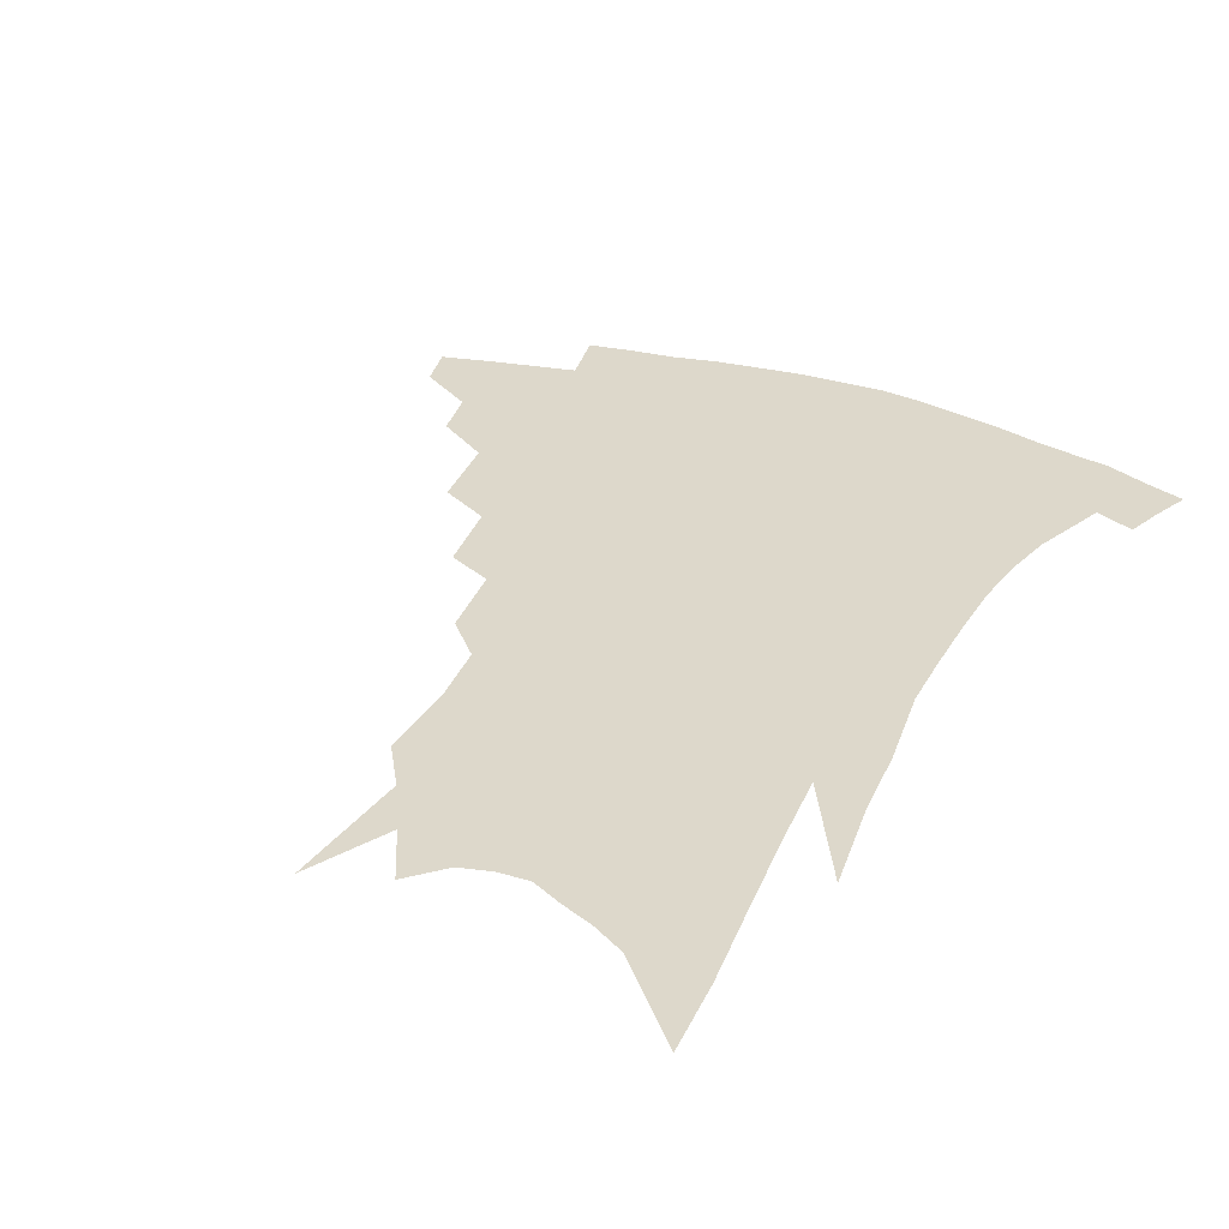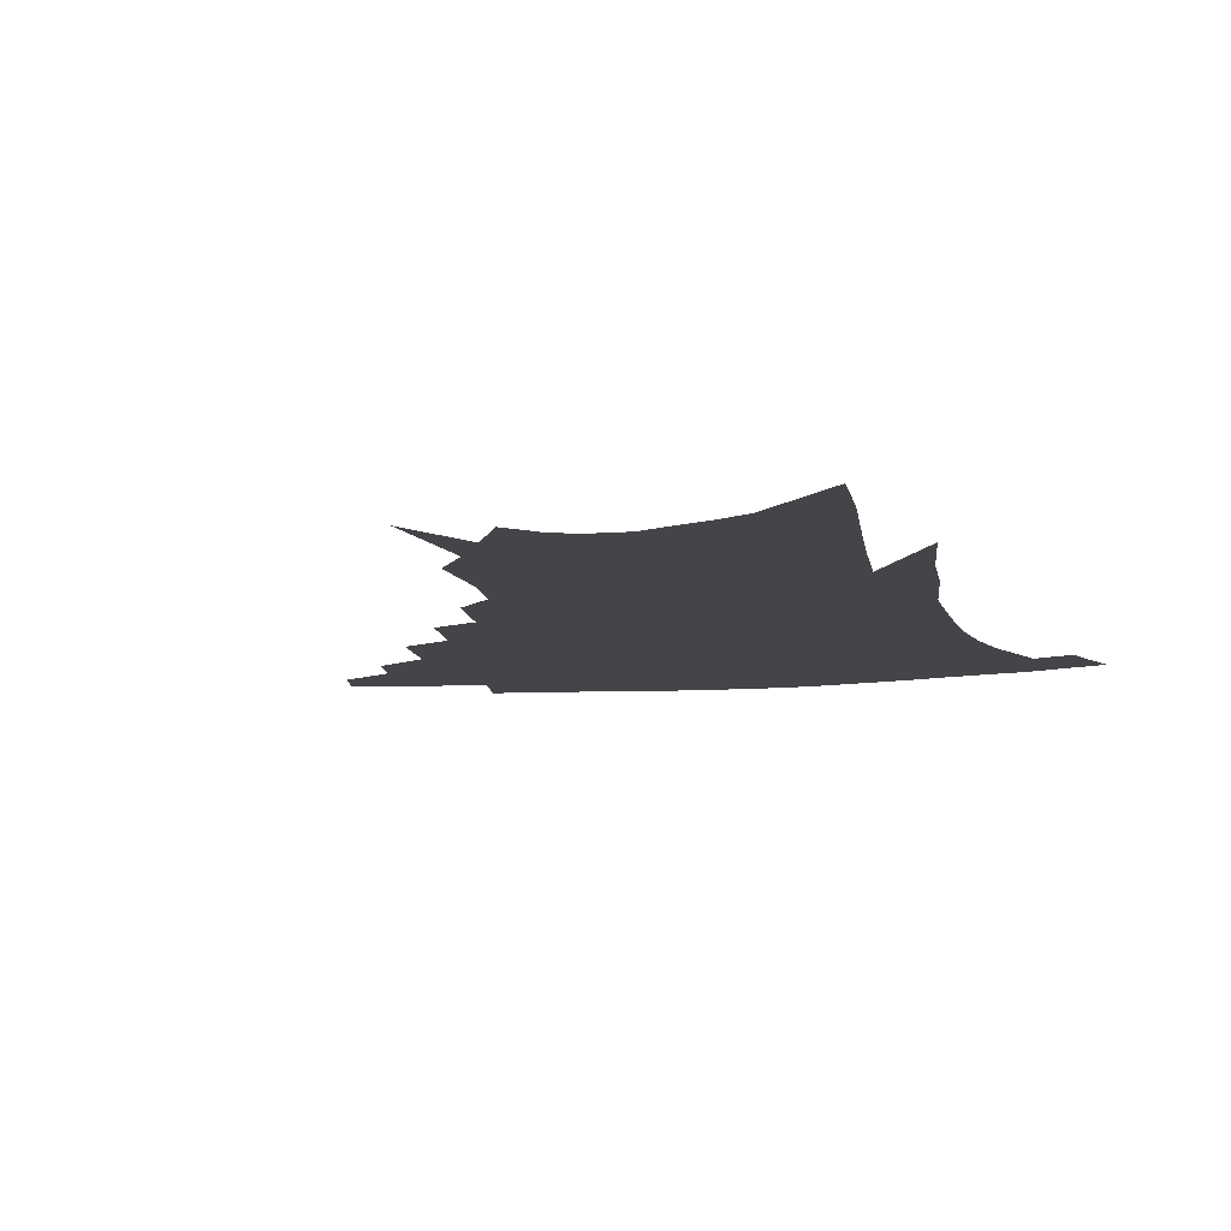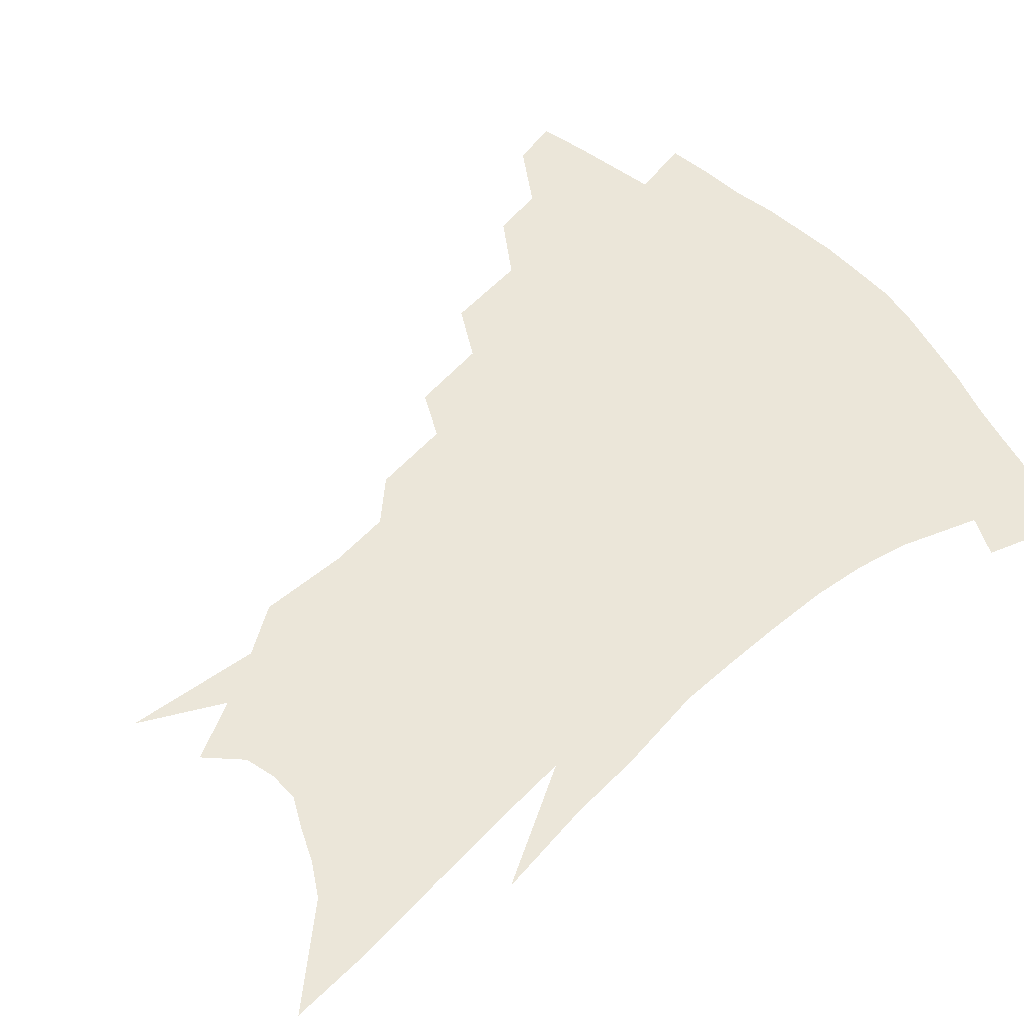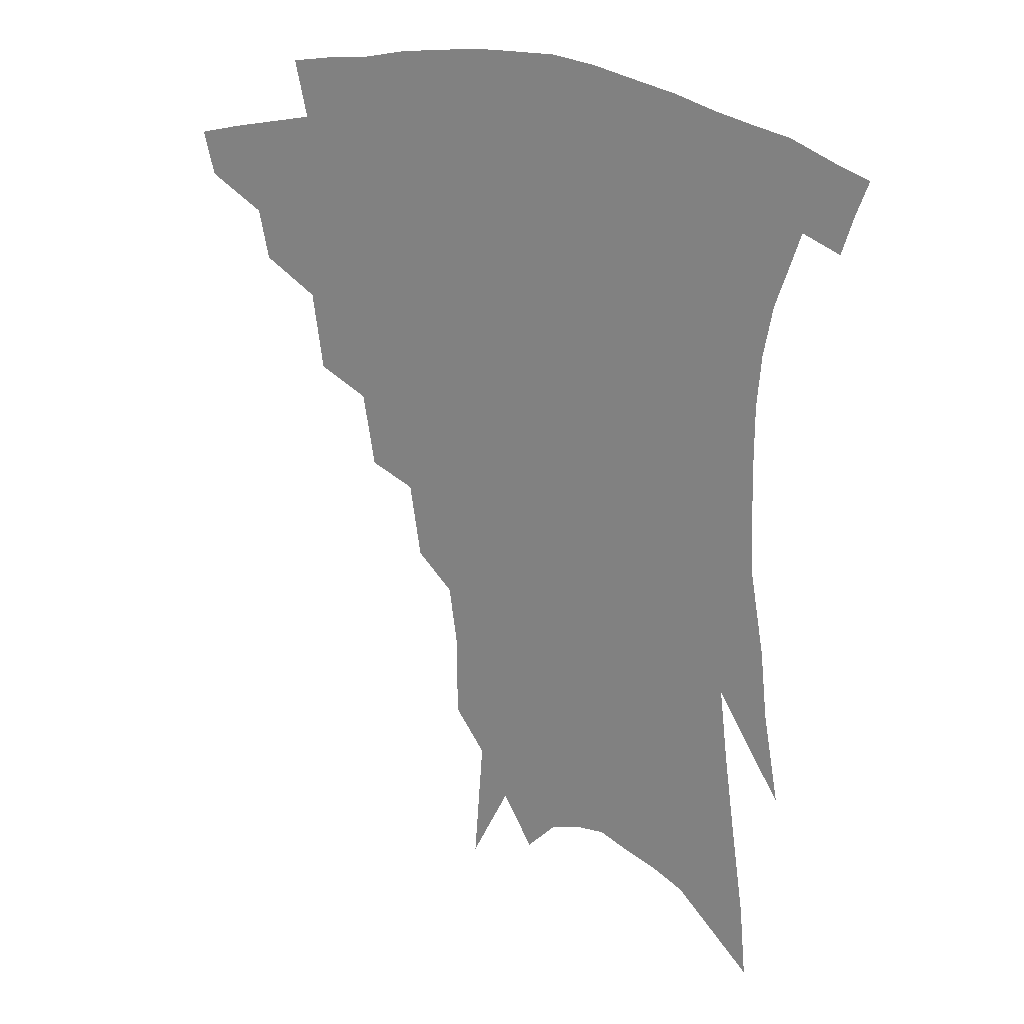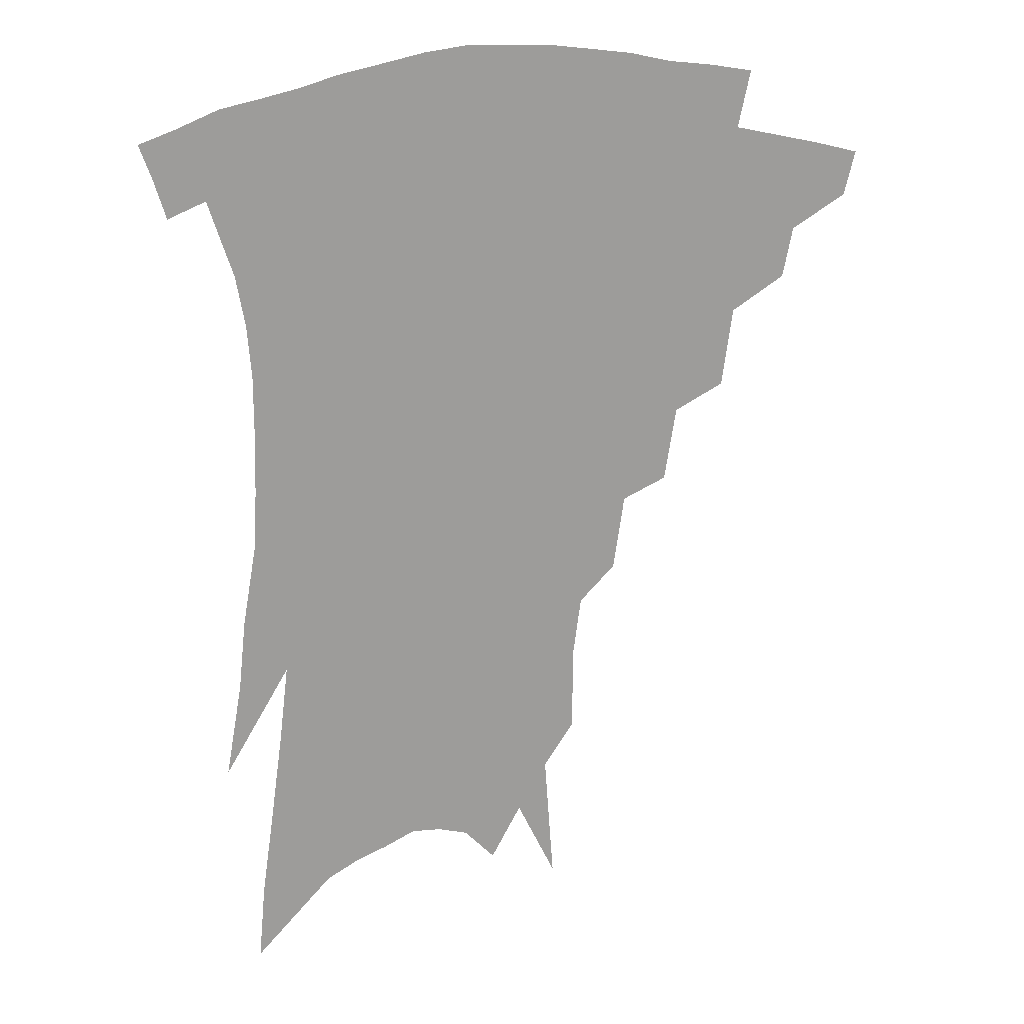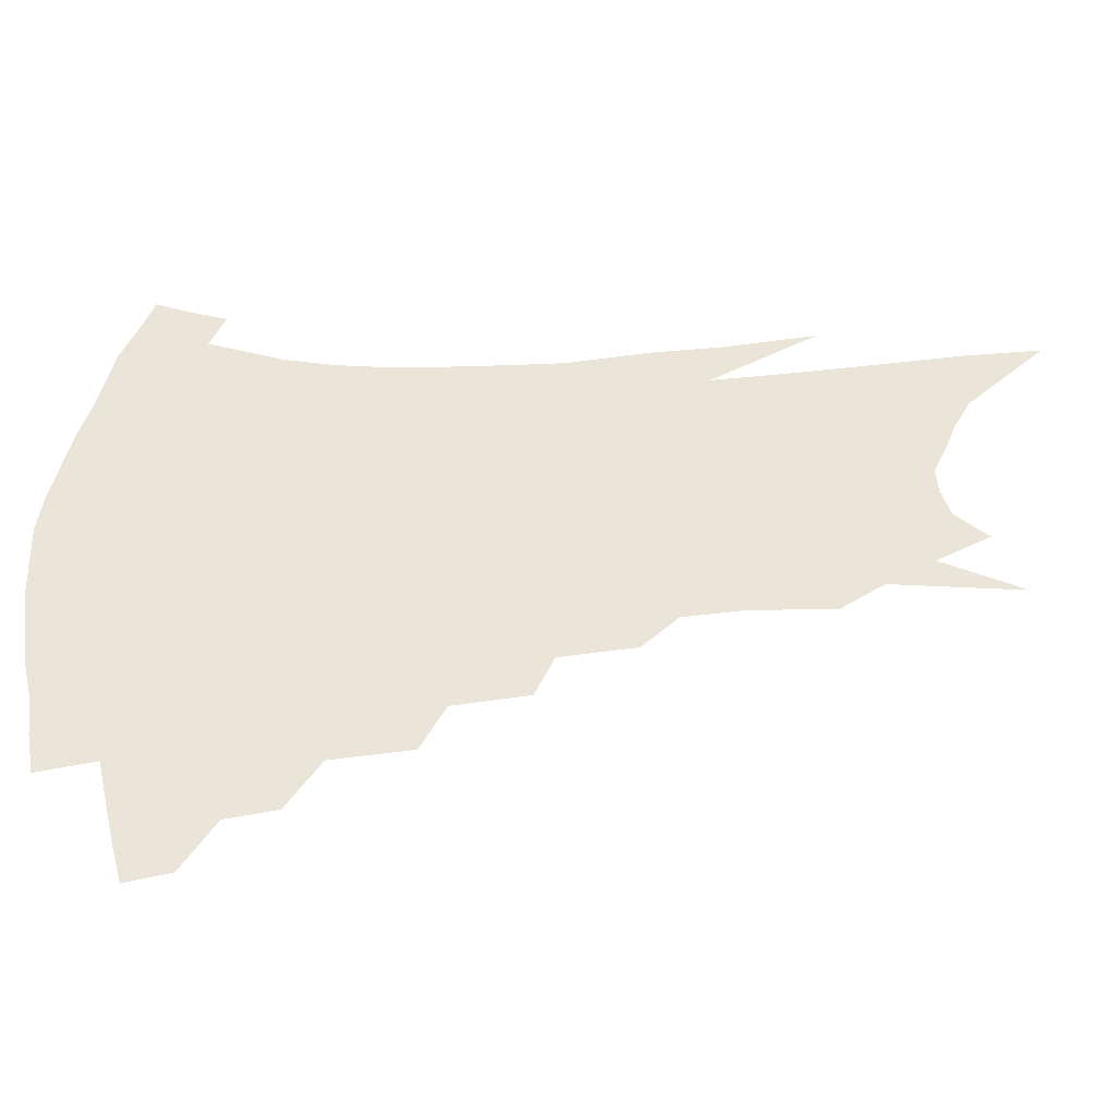
<metadata>
{"format":"obj","ext":"obj","renderer":"f3d","projection":"perspective","resolution":1024,"background":"white","views":[{"elev":31.2,"azim":26.3,"up":"+Z"},{"elev":-9.0,"azim":15.1,"up":"+Z"},{"elev":56.1,"azim":49.7,"up":"+Z"},{"elev":23.7,"azim":27.9,"up":"+Y"},{"elev":19.5,"azim":165.2,"up":"+Y"},{"elev":45.4,"azim":-90.8,"up":"+Z"}]}
</metadata>
<code>
v 469.4 330.7 0
v 465.9 344.8 0
v 490.2 304 0
v 486.9 320 0
v 483.6 334.3 0
v 479.8 348.4 0
v 510.7 267.9 0
v 507.2 293.2 0
v 503.8 309.8 0
v 500.6 324.2 0
v 497.2 337.8 0
v 494.1 351.6 0
v 530.3 236 0
v 526.4 259.8 0
v 522.3 278.2 0
v 519.7 299.8 0
v 516.8 314.4 0
v 513.8 327.6 0
v 511 340.9 0
v 507.8 354.7 0
v 503.9 372.9 0
v 548 205.4 0
v 544.4 229.5 0
v 539.9 246.5 0
v 537.7 272.2 0
v 534.5 287.7 0
v 531.9 302.9 0
v 529.3 317.4 0
v 526.8 330.7 0
v 524.3 343.6 0
v 521.2 357.3 0
v 517.6 375.3 0
v 562.2 147.2 0
v 562 174.7 0
v 559.5 193.7 0
v 556.6 218.4 0
v 553.5 240.6 0
v 551 261.9 0
v 548.8 279.7 0
v 546.6 294.3 0
v 544.1 306.9 0
v 541.8 319.9 0
v 539.6 332.7 0
v 537.5 346.1 0
v 534.5 360.9 0
v 531.5 377 0
v 569 91.13 0
v 572 132.9 0
v 571.8 161.3 0
v 570.6 185.8 0
v 568.1 208 0
v 565.3 225.7 0
v 563 248.9 0
v 561.2 268 0
v 559.5 283.7 0
v 557.9 297 0
v 556.6 310.8 0
v 554.8 322.9 0
v 552.6 335.2 0
v 551 348.2 0
v 548.2 362.8 0
v 544.9 380 0
v 581.4 117 0
v 581.3 143.4 0
v 581 175.2 0
v 579 195 0
v 576.7 215.3 0
v 574.5 235.4 0
v 572.6 253.9 0
v 571.6 274.2 0
v 569.9 285.5 0
v 569.2 300.1 0
v 568.3 313 0
v 567.3 325.1 0
v 567.1 337.3 0
v 564 350.2 0
v 562 363.7 0
v 558.4 381.8 0
v 591.1 99.41 0
v 591.4 129.7 0
v 590.6 155.2 0
v 589.4 179.7 0
v 587.5 203 0
v 585.5 221.7 0
v 583.8 243.4 0
v 582.4 259.2 0
v 581.5 276.6 0
v 580.7 288.7 0
v 580.5 303.2 0
v 579.5 314.4 0
v 578.8 325.6 0
v 578.6 338.4 0
v 576.6 351.4 0
v 575.1 364.1 0
v 571.7 383.5 0
v 600.9 109.7 0
v 600.4 135 0
v 599.3 160.7 0
v 597.8 183 0
v 596.1 204.1 0
v 594.3 224.2 0
v 592.9 243.1 0
v 591.9 262.9 0
v 591.3 277.3 0
v 591.1 290.5 0
v 591.1 304.6 0
v 590.5 315.2 0
v 590.5 327 0
v 590.5 339.1 0
v 589 352.3 0
v 587.6 366 0
v 585.1 384 0
v 610.2 112.4 0
v 609.3 138.5 0
v 608 161.5 0
v 606.3 186.3 0
v 604.6 208.2 0
v 603.1 227.1 0
v 602.1 247.9 0
v 601.4 262.9 0
v 601.1 276.6 0
v 601.2 292 0
v 601.5 304.9 0
v 602 316.6 0
v 601.9 327.8 0
v 602 339.4 0
v 601.3 352.6 0
v 600.6 366.4 0
v 598.5 384.3 0
v 619.8 112.9 0
v 618.2 140.4 0
v 616.7 162.8 0
v 614.7 188.4 0
v 613.3 208.4 0
v 611.9 228.5 0
v 611 247.8 0
v 610.8 262.7 0
v 610.8 278.6 0
v 611.2 292.5 0
v 611.8 304 0
v 612.8 317.1 0
v 613.5 328.4 0
v 613.6 340.1 0
v 613.6 352.4 0
v 614.3 364.9 0
v 612.2 382.5 0
v 629.8 108.3 0
v 627.4 138.2 0
v 625.4 163 0
v 623.3 189.1 0
v 621.9 209.1 0
v 620.8 227.8 0
v 620.1 246.3 0
v 620.1 261 0
v 620.3 276.7 0
v 620.9 290.4 0
v 622 303.3 0
v 623.2 315.7 0
v 624.8 328 0
v 626.2 338.9 0
v 627 350.4 0
v 628.3 361.9 0
v 626.2 379.5 0
v 639.9 104.3 0
v 637 134.2 0
v 634.4 161.3 0
v 632.2 186.2 0
v 630.8 206.7 0
v 630 224.6 0
v 629.6 241.7 0
v 629.4 258.5 0
v 629.6 275.8 0
v 630.5 288.5 0
v 632 303.4 0
v 633.7 315.3 0
v 635.5 326.7 0
v 637.4 337.7 0
v 639.3 348.7 0
v 640.2 360.5 0
v 639.4 376.7 0
v 650.3 98.53 0
v 647.6 126.1 0
v 644.1 155.6 0
v 641.7 180.3 0
v 640.3 201.2 0
v 639.5 219.6 0
v 639 237 0
v 638.8 254.2 0
v 638.7 273 0
v 639.7 287.7 0
v 641.3 300.3 0
v 643.6 314.1 0
v 645.9 325.1 0
v 648.4 336.1 0
v 650.9 346.9 0
v 651.9 358.8 0
v 652.7 372.9 0
v 662.5 85.7 0
v 659.6 113.3 0
v 655.3 144.6 0
v 653 168.6 0
v 650.8 191.6 0
v 649.6 211.6 0
v 648.5 231.1 0
v 648 249.8 0
v 648 267.6 0
v 648.8 283.8 0
v 650.4 300.1 0
v 653 311 0
v 655.9 323 0
v 658.6 333.8 0
v 661.9 344.8 0
v 663.3 357.6 0
v 665 370.1 0
v 675.2 72.31 0
v 673 97.12 0
v 668.8 127.3 0
v 665.1 154.7 0
v 662.3 179.2 0
v 660.5 201.4 0
v 658.9 222.4 0
v 658.6 239.9 0
v 658 259.1 0
v 658.1 277.4 0
v 659.1 294.6 0
v 662.1 306.4 0
v 665.3 320.4 0
v 668.7 331.5 0
v 671.9 342.5 0
v 674.7 354.7 0
v 676.8 367.6 0
v 683.5 143.6 0
v 678.2 174.4 0
v 675.9 197.1 0
v 671.2 225.1 0
v 670.4 243.5 0
v 669.9 262.4 0
v 669.9 281.6 0
v 671.3 298.5 0
v 674.2 314.9 0
v 678.3 327.3 0
v 682.2 339.3 0
v 686.7 350.5 0
v 691 361.8 0
v 694.4 334.3 0
v 698.1 346.6 0
v 702.2 357.8 0
f 4 5 1
f 1 5 2
f 5 6 2
f 8 9 3
f 3 9 4
f 9 10 4
f 4 10 5
f 10 11 5
f 5 11 6
f 11 12 6
f 14 15 7
f 7 15 8
f 15 16 8
f 8 16 9
f 16 17 9
f 9 17 10
f 17 18 10
f 10 18 11
f 18 19 11
f 11 19 12
f 19 20 12
f 23 24 13
f 13 24 14
f 24 25 14
f 14 25 15
f 25 26 15
f 15 26 16
f 26 27 16
f 16 27 17
f 27 28 17
f 17 28 18
f 28 29 18
f 18 29 19
f 29 30 19
f 19 30 20
f 30 31 20
f 20 31 21
f 31 32 21
f 35 36 22
f 22 36 23
f 36 37 23
f 23 37 24
f 37 38 24
f 24 38 25
f 38 39 25
f 25 39 26
f 39 40 26
f 26 40 27
f 40 41 27
f 27 41 28
f 41 42 28
f 28 42 29
f 42 43 29
f 29 43 30
f 43 44 30
f 30 44 31
f 44 45 31
f 31 45 32
f 45 46 32
f 48 49 33
f 33 49 34
f 49 50 34
f 34 50 35
f 50 51 35
f 35 51 36
f 51 52 36
f 36 52 37
f 52 53 37
f 37 53 38
f 53 54 38
f 38 54 39
f 54 55 39
f 39 55 40
f 55 56 40
f 40 56 41
f 56 57 41
f 41 57 42
f 57 58 42
f 42 58 43
f 58 59 43
f 43 59 44
f 59 60 44
f 44 60 45
f 60 61 45
f 45 61 46
f 61 62 46
f 47 63 48
f 63 64 48
f 48 64 49
f 64 65 49
f 49 65 50
f 65 66 50
f 50 66 51
f 66 67 51
f 51 67 52
f 67 68 52
f 52 68 53
f 68 69 53
f 53 69 54
f 69 70 54
f 54 70 55
f 70 71 55
f 55 71 56
f 71 72 56
f 56 72 57
f 72 73 57
f 57 73 58
f 73 74 58
f 58 74 59
f 74 75 59
f 59 75 60
f 75 76 60
f 60 76 61
f 76 77 61
f 61 77 62
f 77 78 62
f 79 80 63
f 63 80 64
f 80 81 64
f 64 81 65
f 81 82 65
f 65 82 66
f 82 83 66
f 66 83 67
f 83 84 67
f 67 84 68
f 84 85 68
f 68 85 69
f 85 86 69
f 69 86 70
f 86 87 70
f 70 87 71
f 87 88 71
f 71 88 72
f 88 89 72
f 72 89 73
f 89 90 73
f 73 90 74
f 90 91 74
f 74 91 75
f 91 92 75
f 75 92 76
f 92 93 76
f 76 93 77
f 93 94 77
f 77 94 78
f 94 95 78
f 79 96 80
f 96 97 80
f 80 97 81
f 97 98 81
f 81 98 82
f 98 99 82
f 82 99 83
f 99 100 83
f 83 100 84
f 100 101 84
f 84 101 85
f 101 102 85
f 85 102 86
f 102 103 86
f 86 103 87
f 103 104 87
f 87 104 88
f 104 105 88
f 88 105 89
f 105 106 89
f 89 106 90
f 106 107 90
f 90 107 91
f 107 108 91
f 91 108 92
f 108 109 92
f 92 109 93
f 109 110 93
f 93 110 94
f 110 111 94
f 94 111 95
f 111 112 95
f 96 113 97
f 113 114 97
f 97 114 98
f 114 115 98
f 98 115 99
f 115 116 99
f 99 116 100
f 116 117 100
f 100 117 101
f 117 118 101
f 101 118 102
f 118 119 102
f 102 119 103
f 119 120 103
f 103 120 104
f 120 121 104
f 104 121 105
f 121 122 105
f 105 122 106
f 122 123 106
f 106 123 107
f 123 124 107
f 107 124 108
f 124 125 108
f 108 125 109
f 125 126 109
f 109 126 110
f 126 127 110
f 110 127 111
f 127 128 111
f 111 128 112
f 128 129 112
f 113 130 114
f 130 131 114
f 114 131 115
f 131 132 115
f 115 132 116
f 132 133 116
f 116 133 117
f 133 134 117
f 117 134 118
f 134 135 118
f 118 135 119
f 135 136 119
f 119 136 120
f 136 137 120
f 120 137 121
f 137 138 121
f 121 138 122
f 138 139 122
f 122 139 123
f 139 140 123
f 123 140 124
f 140 141 124
f 124 141 125
f 141 142 125
f 125 142 126
f 142 143 126
f 126 143 127
f 143 144 127
f 127 144 128
f 144 145 128
f 128 145 129
f 145 146 129
f 130 147 131
f 147 148 131
f 131 148 132
f 148 149 132
f 132 149 133
f 149 150 133
f 133 150 134
f 150 151 134
f 134 151 135
f 151 152 135
f 135 152 136
f 152 153 136
f 136 153 137
f 153 154 137
f 137 154 138
f 154 155 138
f 138 155 139
f 155 156 139
f 139 156 140
f 156 157 140
f 140 157 141
f 157 158 141
f 141 158 142
f 158 159 142
f 142 159 143
f 159 160 143
f 143 160 144
f 160 161 144
f 144 161 145
f 161 162 145
f 145 162 146
f 162 163 146
f 147 164 148
f 164 165 148
f 148 165 149
f 165 166 149
f 149 166 150
f 166 167 150
f 150 167 151
f 167 168 151
f 151 168 152
f 168 169 152
f 152 169 153
f 169 170 153
f 153 170 154
f 170 171 154
f 154 171 155
f 171 172 155
f 155 172 156
f 172 173 156
f 156 173 157
f 173 174 157
f 157 174 158
f 174 175 158
f 158 175 159
f 175 176 159
f 159 176 160
f 176 177 160
f 160 177 161
f 177 178 161
f 161 178 162
f 178 179 162
f 162 179 163
f 179 180 163
f 164 181 165
f 181 182 165
f 165 182 166
f 182 183 166
f 166 183 167
f 183 184 167
f 167 184 168
f 184 185 168
f 168 185 169
f 185 186 169
f 169 186 170
f 186 187 170
f 170 187 171
f 187 188 171
f 171 188 172
f 188 189 172
f 172 189 173
f 189 190 173
f 173 190 174
f 190 191 174
f 174 191 175
f 191 192 175
f 175 192 176
f 192 193 176
f 176 193 177
f 193 194 177
f 177 194 178
f 194 195 178
f 178 195 179
f 195 196 179
f 179 196 180
f 196 197 180
f 181 198 182
f 198 199 182
f 182 199 183
f 199 200 183
f 183 200 184
f 200 201 184
f 184 201 185
f 201 202 185
f 185 202 186
f 202 203 186
f 186 203 187
f 203 204 187
f 187 204 188
f 204 205 188
f 188 205 189
f 205 206 189
f 189 206 190
f 206 207 190
f 190 207 191
f 207 208 191
f 191 208 192
f 208 209 192
f 192 209 193
f 209 210 193
f 193 210 194
f 210 211 194
f 194 211 195
f 211 212 195
f 195 212 196
f 212 213 196
f 196 213 197
f 213 214 197
f 198 215 199
f 215 216 199
f 199 216 200
f 216 217 200
f 200 217 201
f 217 218 201
f 201 218 202
f 218 219 202
f 202 219 203
f 219 220 203
f 203 220 204
f 220 221 204
f 204 221 205
f 221 222 205
f 205 222 206
f 222 223 206
f 206 223 207
f 223 224 207
f 207 224 208
f 224 225 208
f 208 225 209
f 225 226 209
f 209 226 210
f 226 227 210
f 210 227 211
f 227 228 211
f 211 228 212
f 228 229 212
f 212 229 213
f 229 230 213
f 213 230 214
f 230 231 214
f 219 232 220
f 232 233 220
f 220 233 221
f 233 234 221
f 221 234 222
f 234 235 222
f 222 235 223
f 235 236 223
f 223 236 224
f 236 237 224
f 224 237 225
f 237 238 225
f 225 238 226
f 238 239 226
f 226 239 227
f 239 240 227
f 227 240 228
f 240 241 228
f 228 241 229
f 241 242 229
f 229 242 230
f 242 243 230
f 230 243 231
f 243 244 231
f 242 245 243
f 245 246 243
f 243 246 244
f 246 247 244

</code>
